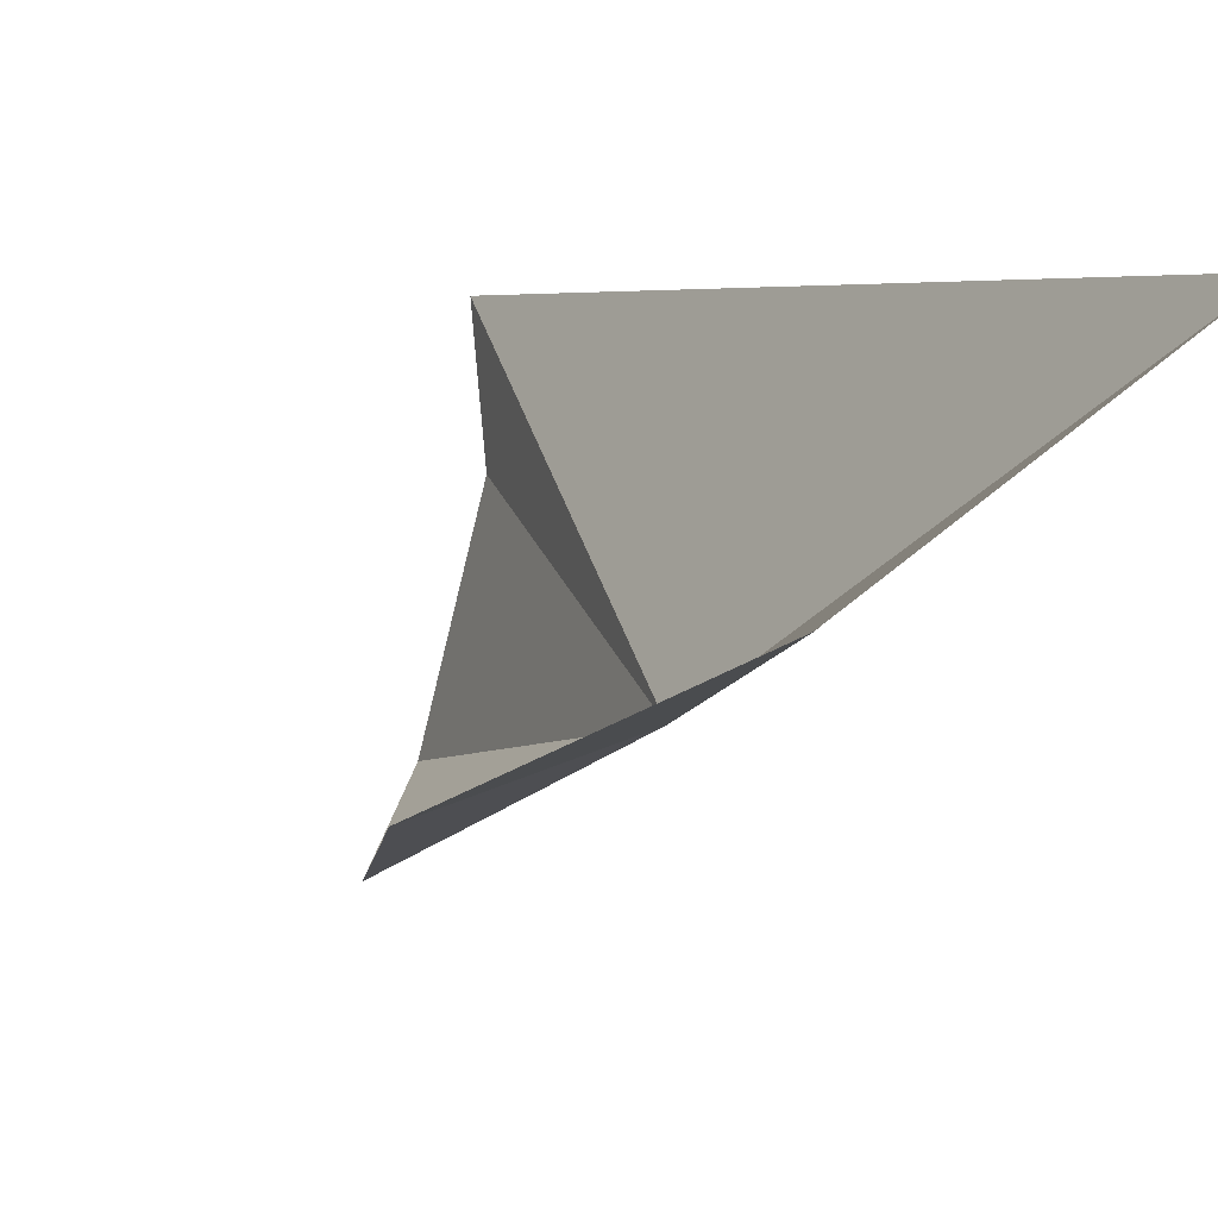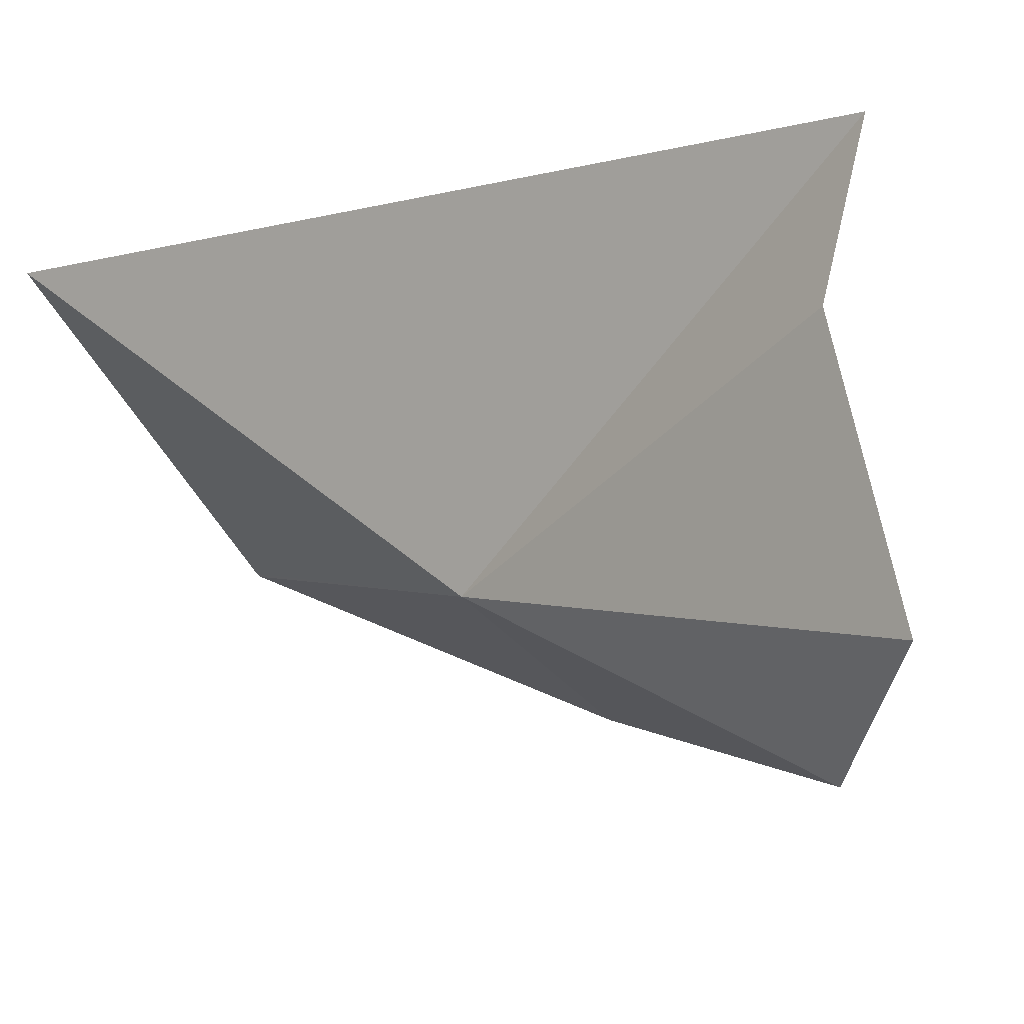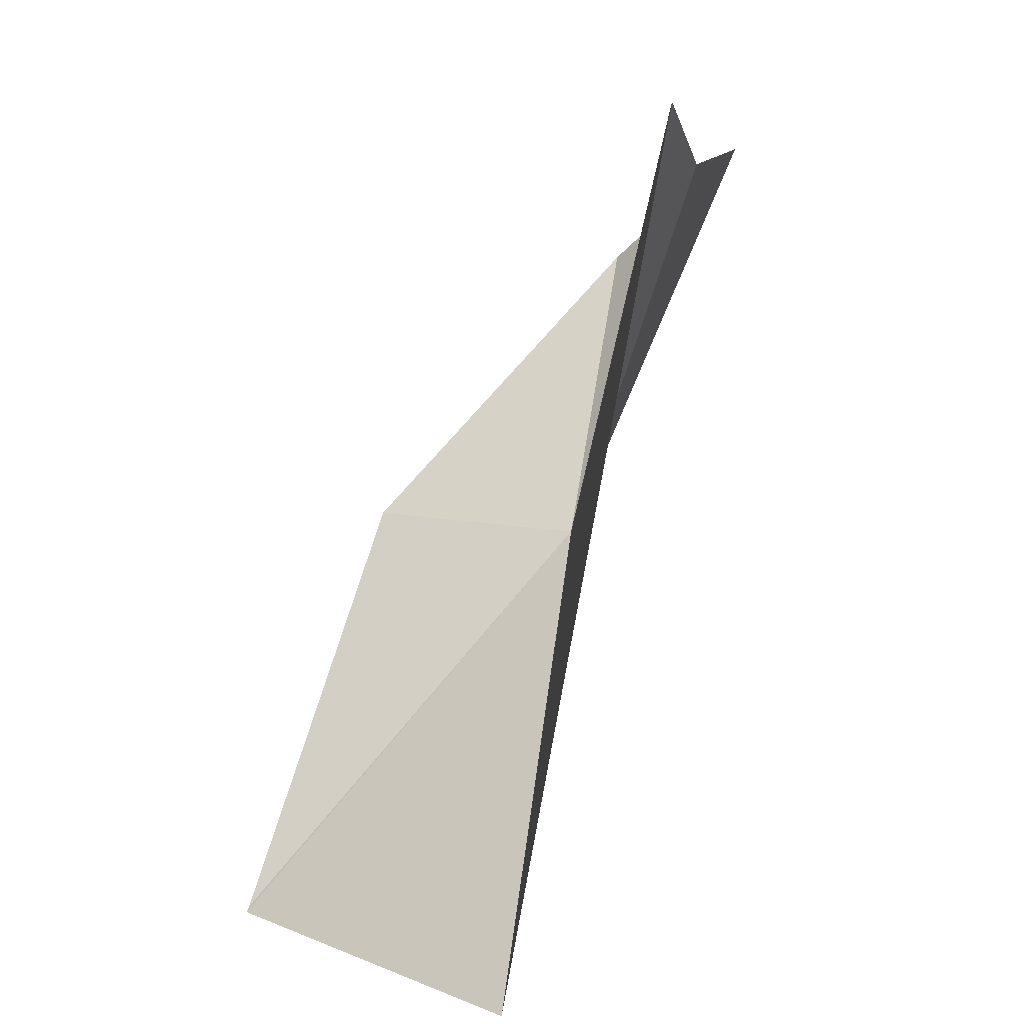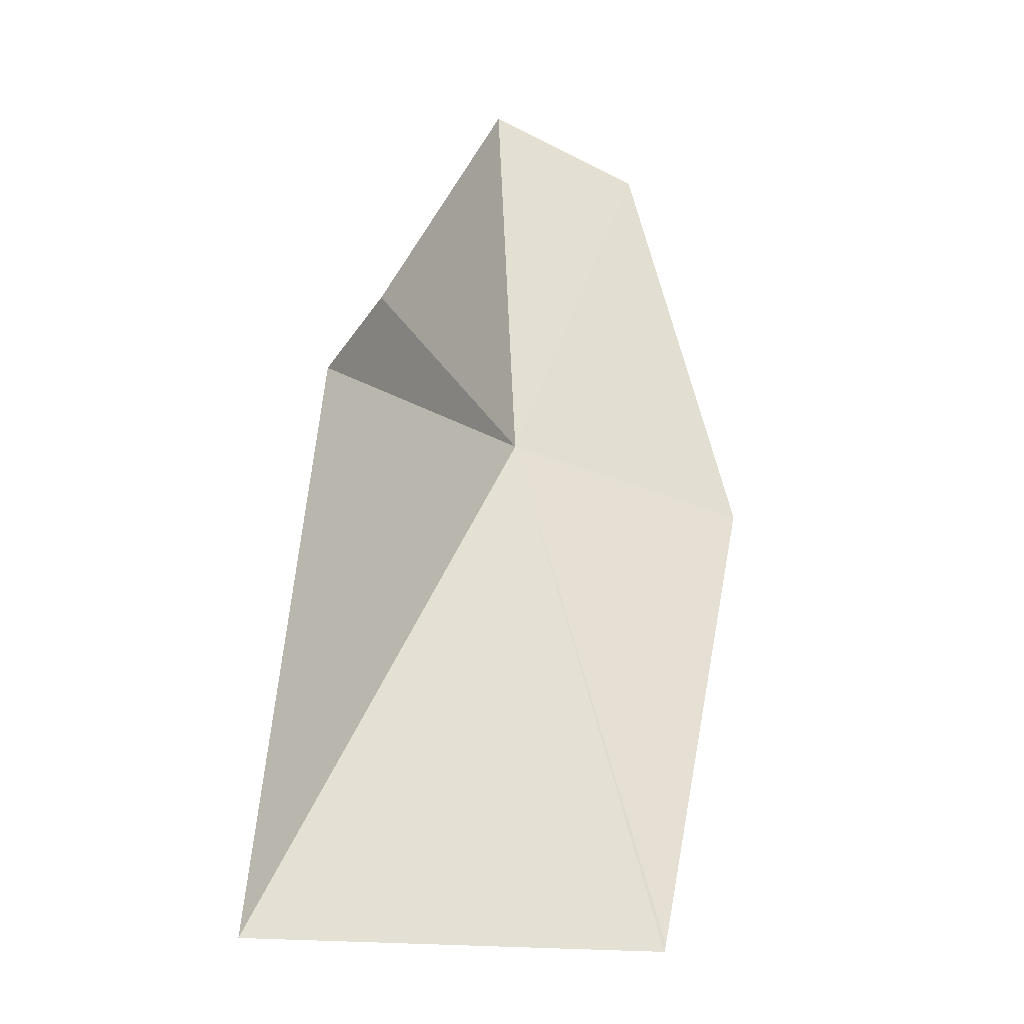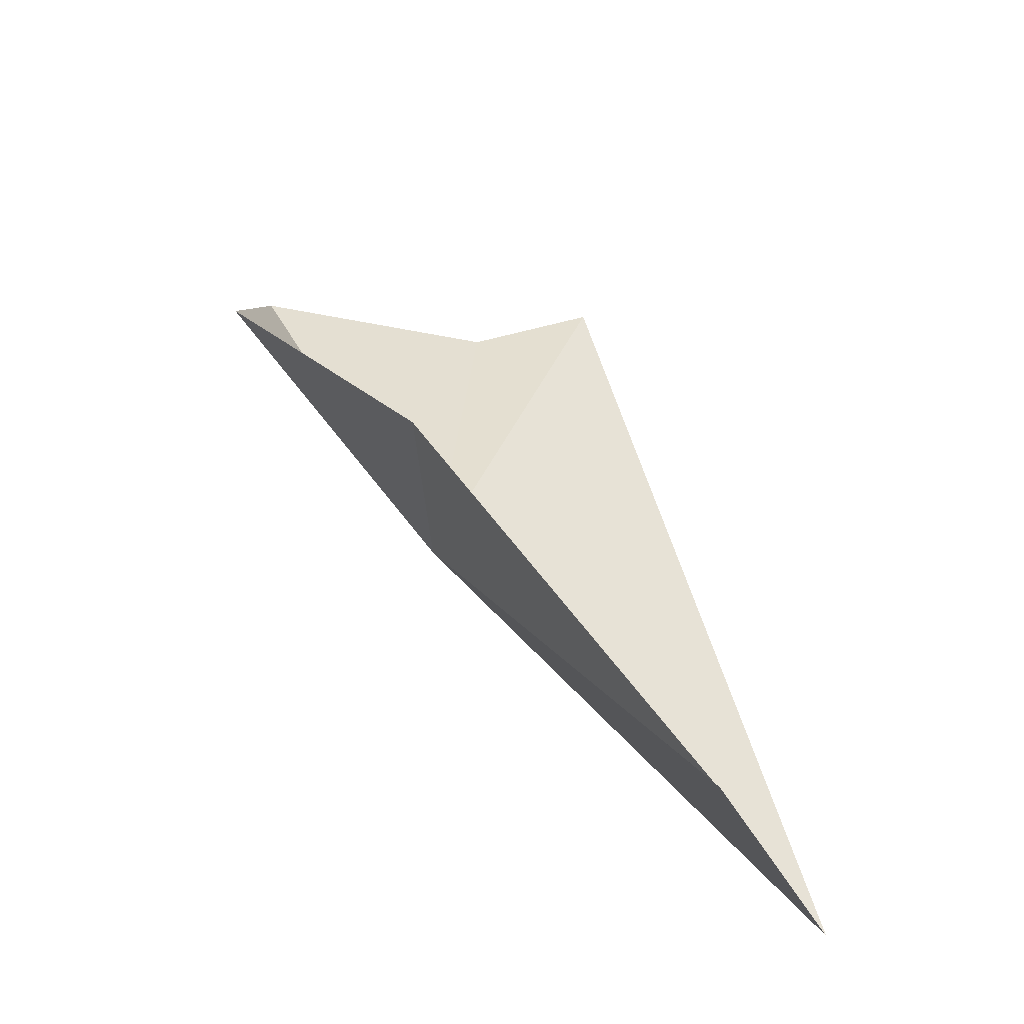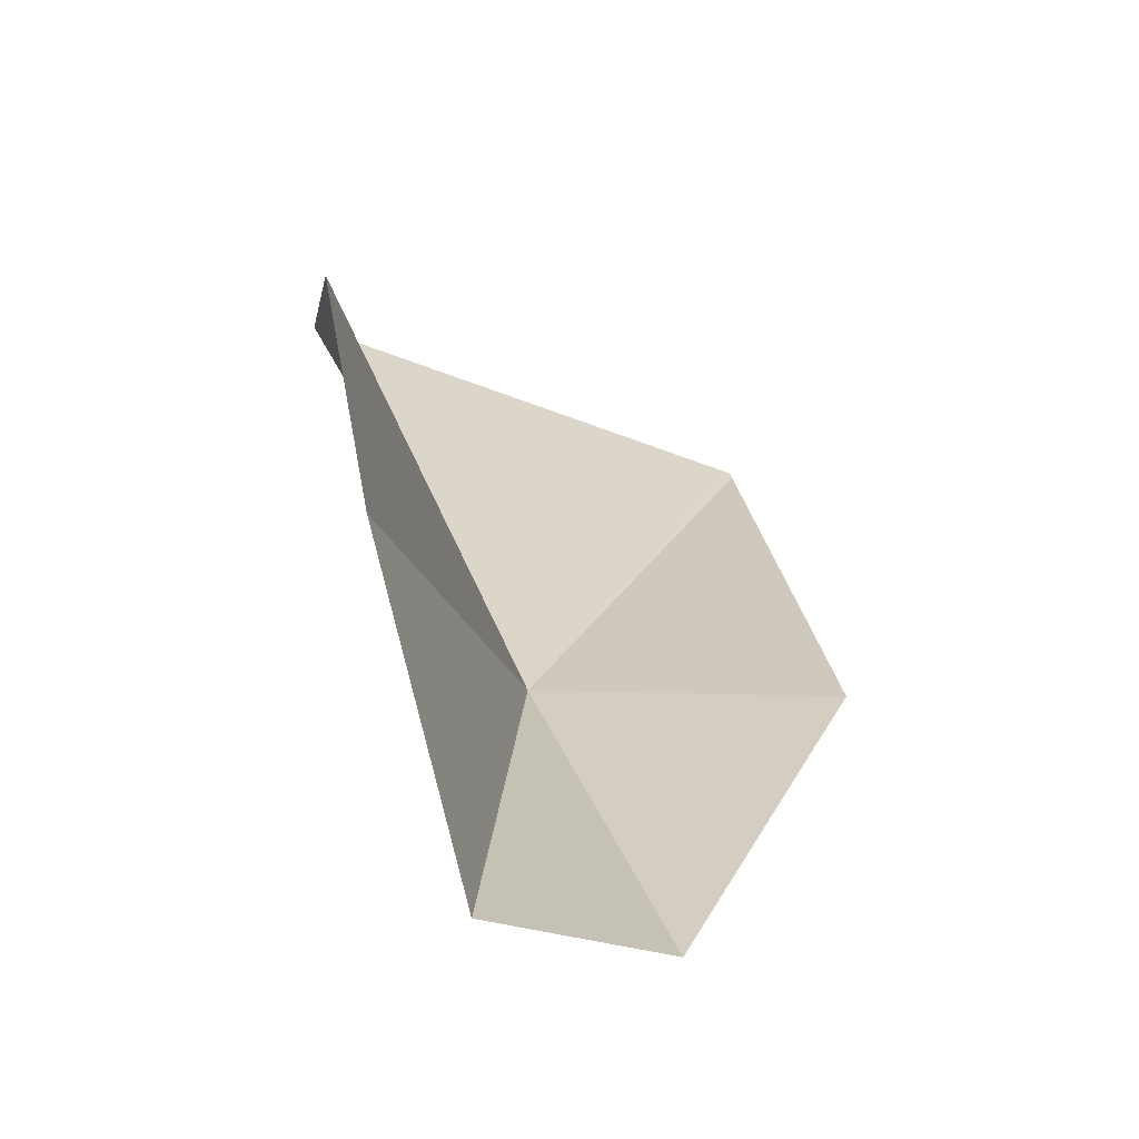
<metadata>
{"format":"obj","ext":"obj","renderer":"f3d","projection":"perspective","resolution":1024,"background":"white","views":[{"elev":23.7,"azim":139.0,"up":"+Y"},{"elev":-33.5,"azim":-59.3,"up":"+Y"},{"elev":9.1,"azim":-150.8,"up":"+Z"},{"elev":-64.5,"azim":-19.1,"up":"+Z"},{"elev":-32.0,"azim":93.4,"up":"+Z"},{"elev":-12.9,"azim":-9.3,"up":"+Y"}]}
</metadata>
<code>
v -4.032 -21.09 20.55
v -7.194 -18.39 28.08
v -6.66 -20.56 27.12
v -5.603 -24.66 27.43
v -3.088 -24.81 25.37
v -6.287 -14.52 14.14
v 0 -16.48 14.07
v 0 -16.55 14.15
v 0 -21.05 20.58
f 1 3 2
f 1 4 3
f 1 5 4
f 1 6 7
f 1 7 8
f 1 8 9
f 1 9 5
f 1 2 6

</code>
